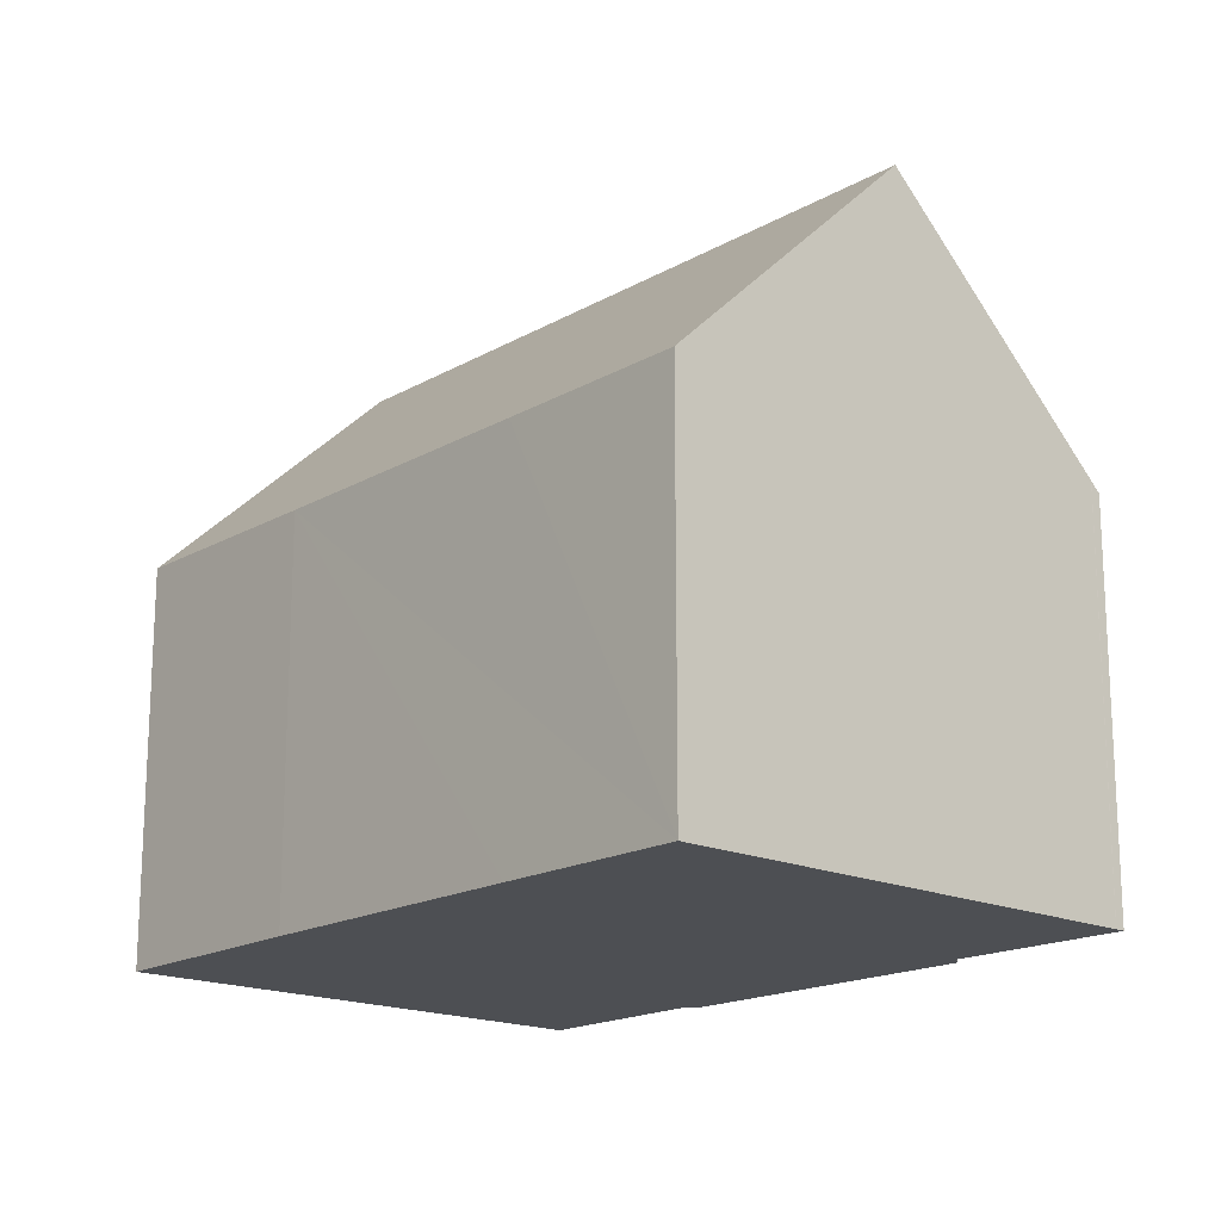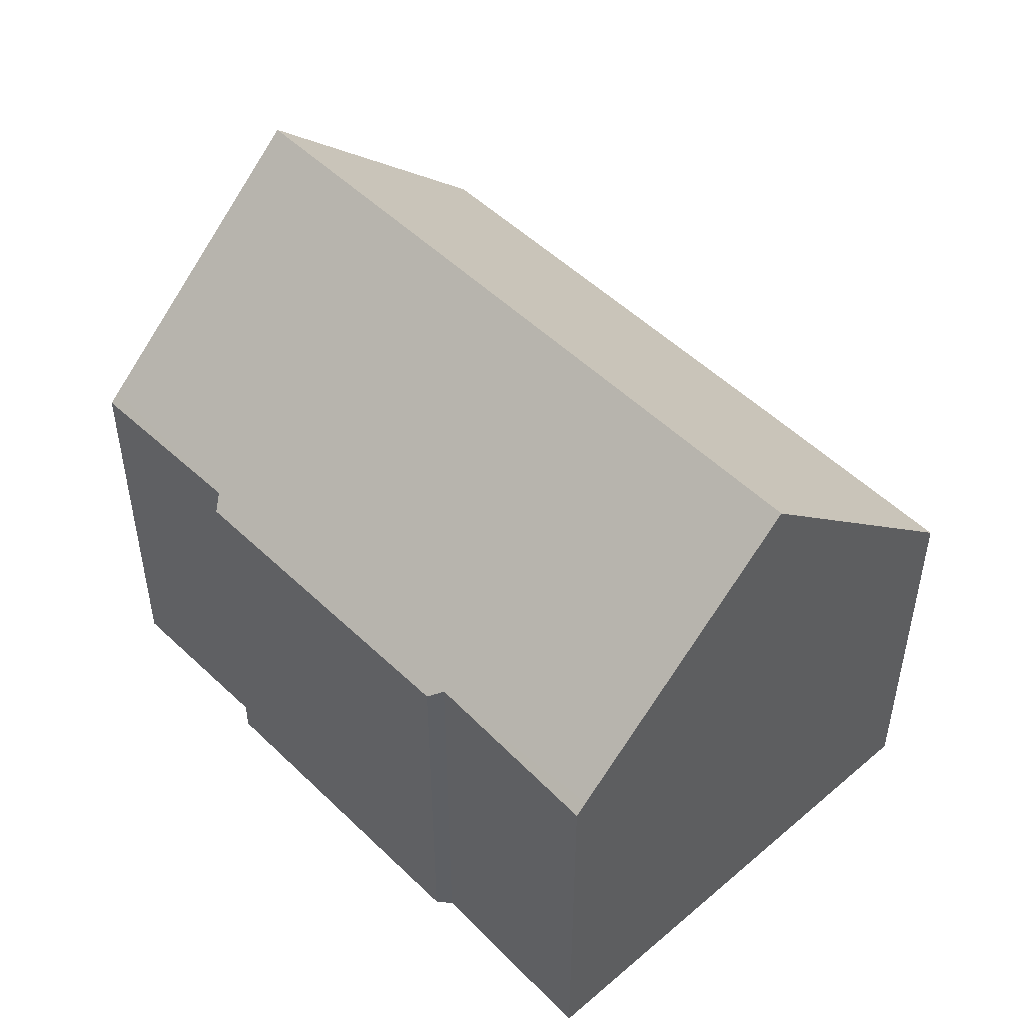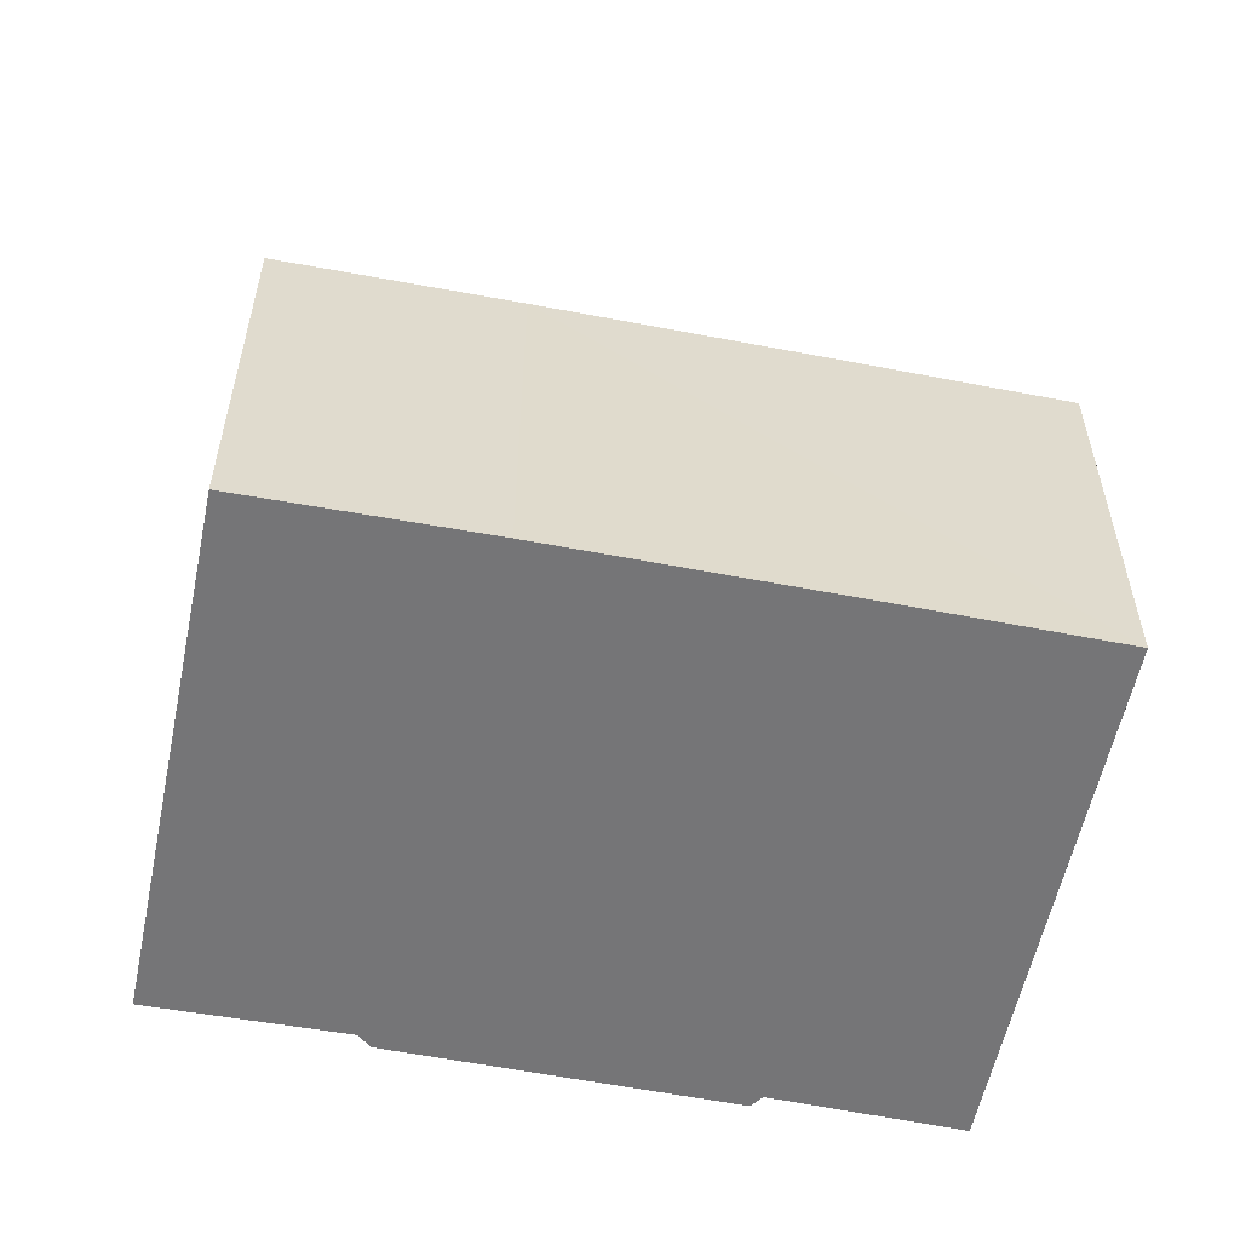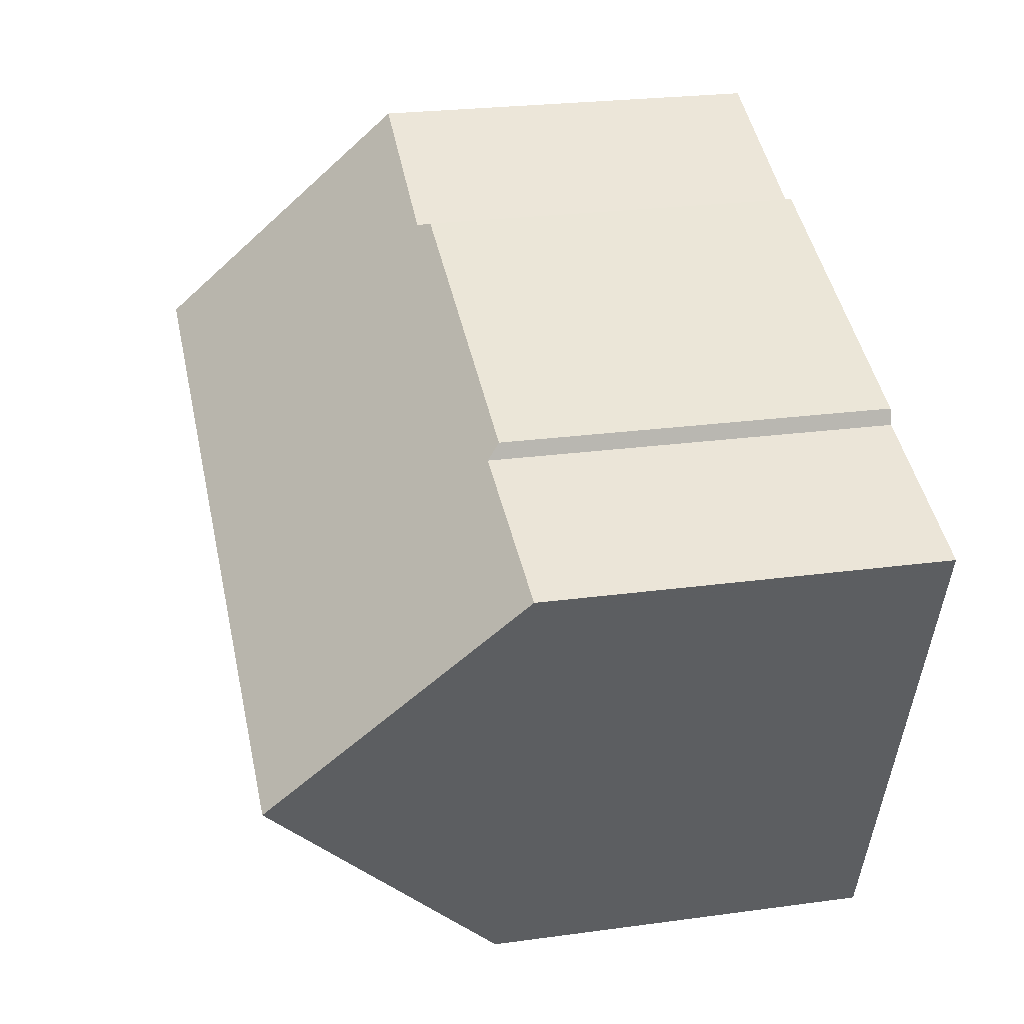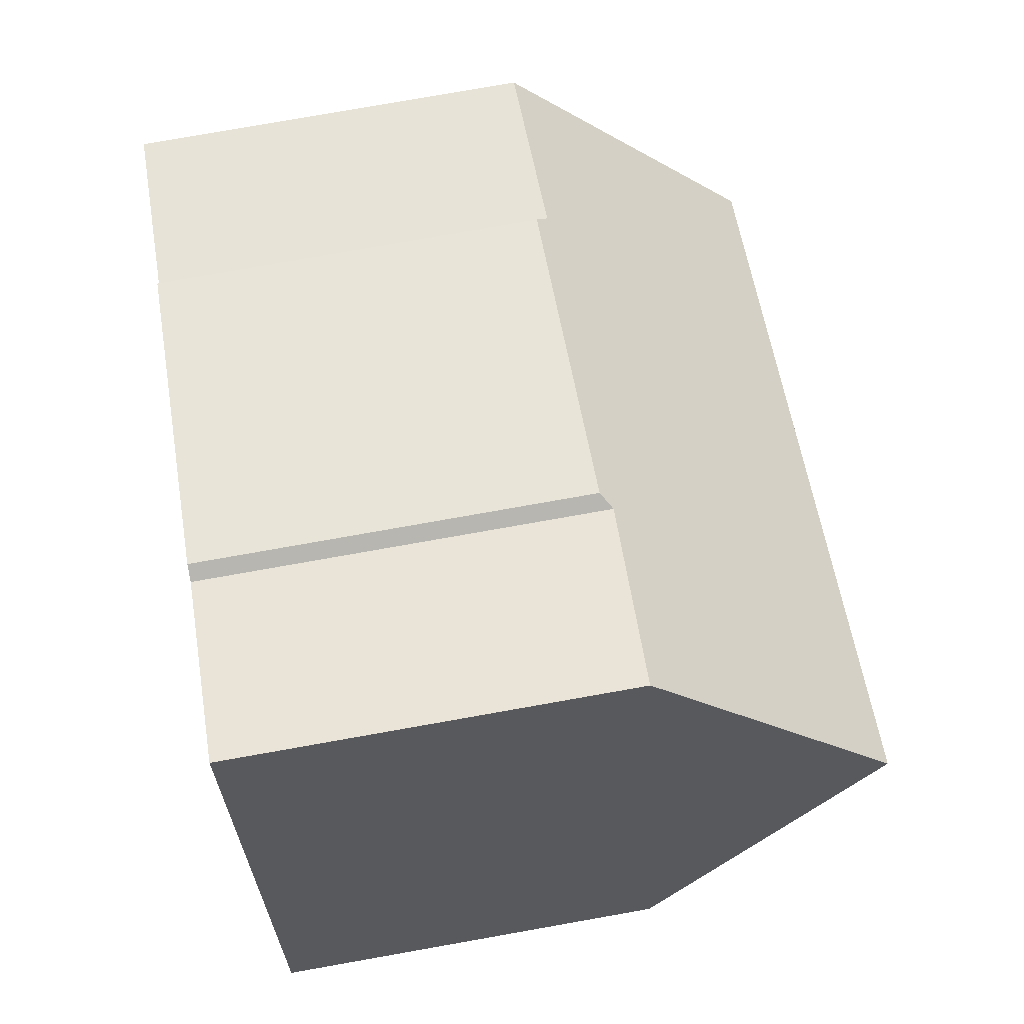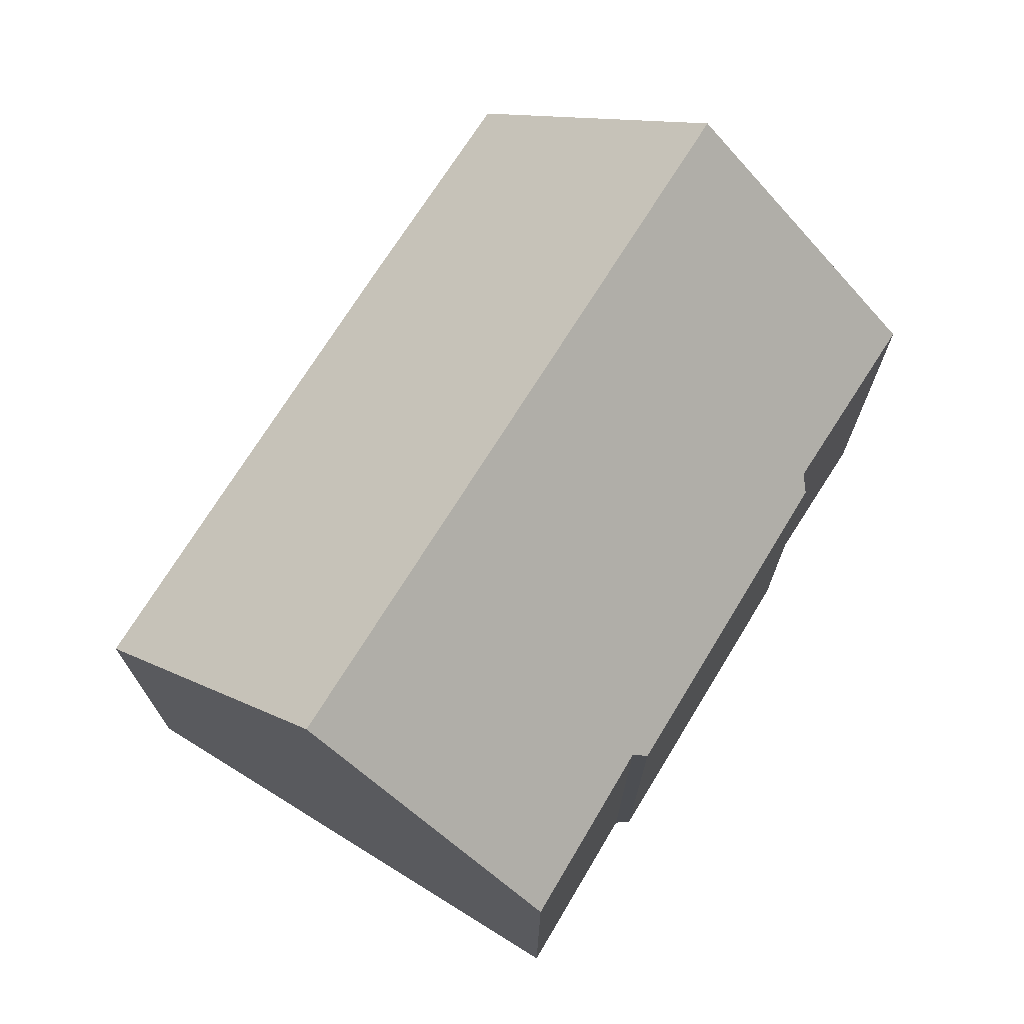
<metadata>
{"format":"obj","ext":"obj","renderer":"f3d","projection":"perspective","resolution":1024,"background":"white","views":[{"elev":-17.5,"azim":-152.9,"up":"+Y"},{"elev":49.6,"azim":26.0,"up":"+Y"},{"elev":-56.6,"azim":147.5,"up":"+Y"},{"elev":24.3,"azim":-102.8,"up":"+Z"},{"elev":78.7,"azim":80.0,"up":"+Z"},{"elev":72.4,"azim":-79.3,"up":"+Y"}]}
</metadata>
<code>
v  23.61 10.63 -6.014
v  2.519 17.24 -6.537
v  21.08 17.24 0.668
v  17.79 10.57 -8.338
v  10.14 10.6 -11.29
v  5.088 10.63 -13.2
v  4.748 10.86 1.733
v  0.098 11.01 -0.255
v  0 10.76 6.589e-16
v  0.104 11.03 -0.269
v  1.15 13.72 -2.983
v  4.868 10.54 2.149
v  13.35 10.62 5.351
v  13.79 10.9 5.188
v  18.73 11.12 6.858
v  18.62 10.83 7.15
v  18.76 11.19 6.787
v  5.088 8.085e-16 -13.2
v  2.519 4.003e-16 -6.537
v  0.104 1.647e-17 -0.269
v  1.15 1.827e-16 -2.983
v  0.098 1.561e-17 -0.255
v  0 0 0
v  4.748 -1.061e-16 1.733
v  4.868 -1.316e-16 2.149
v  13.35 -3.277e-16 5.351
v  13.79 -3.177e-16 5.188
v  18.62 -4.378e-16 7.15
v  23.61 3.683e-16 -6.014
v  18.76 -4.156e-16 6.787
v  18.73 -4.199e-16 6.858
v  21.08 -4.09e-17 0.668
v  10.14 6.91e-16 -11.29
v  17.79 5.106e-16 -8.338
g defaultobject
f 1 2 3
f 2 1 4
f 2 4 5
f 2 5 6
f 7 8 9
f 8 7 10
f 10 7 11
f 11 7 2
f 2 7 3
f 3 7 12
f 3 12 13
f 3 13 14
f 3 14 15
f 15 14 16
f 3 15 17
f 18 2 6
f 2 18 11
f 11 18 10
f 10 18 19
f 10 19 20
f 20 19 21
f 22 9 8
f 9 22 23
f 24 12 7
f 12 24 25
f 20 8 10
f 8 20 22
f 9 24 7
f 24 9 23
f 12 26 13
f 26 12 25
f 13 27 14
f 27 13 26
f 27 16 14
f 16 27 28
f 17 1 3
f 1 17 15
f 1 15 16
f 1 16 28
f 1 28 29
f 29 28 30
f 30 28 31
f 29 30 32
f 5 18 6
f 18 5 4
f 18 4 33
f 33 4 34
f 34 4 1
f 34 1 29
f 22 20 23
f 27 31 28
f 31 27 30
f 30 27 32
f 32 27 29
f 29 27 34
f 34 27 26
f 34 26 25
f 34 25 33
f 33 25 24
f 33 24 18
f 18 24 21
f 21 24 20
f 20 24 23
f 18 21 19

</code>
